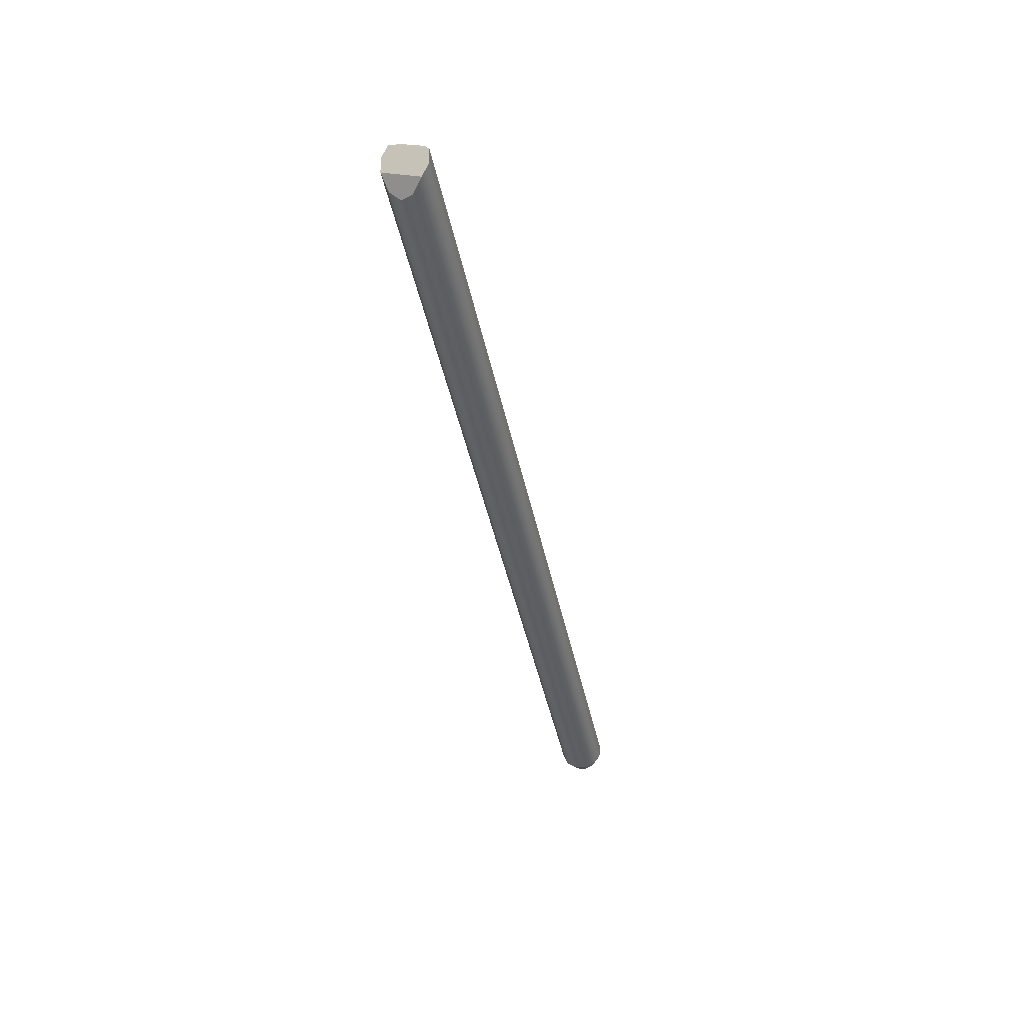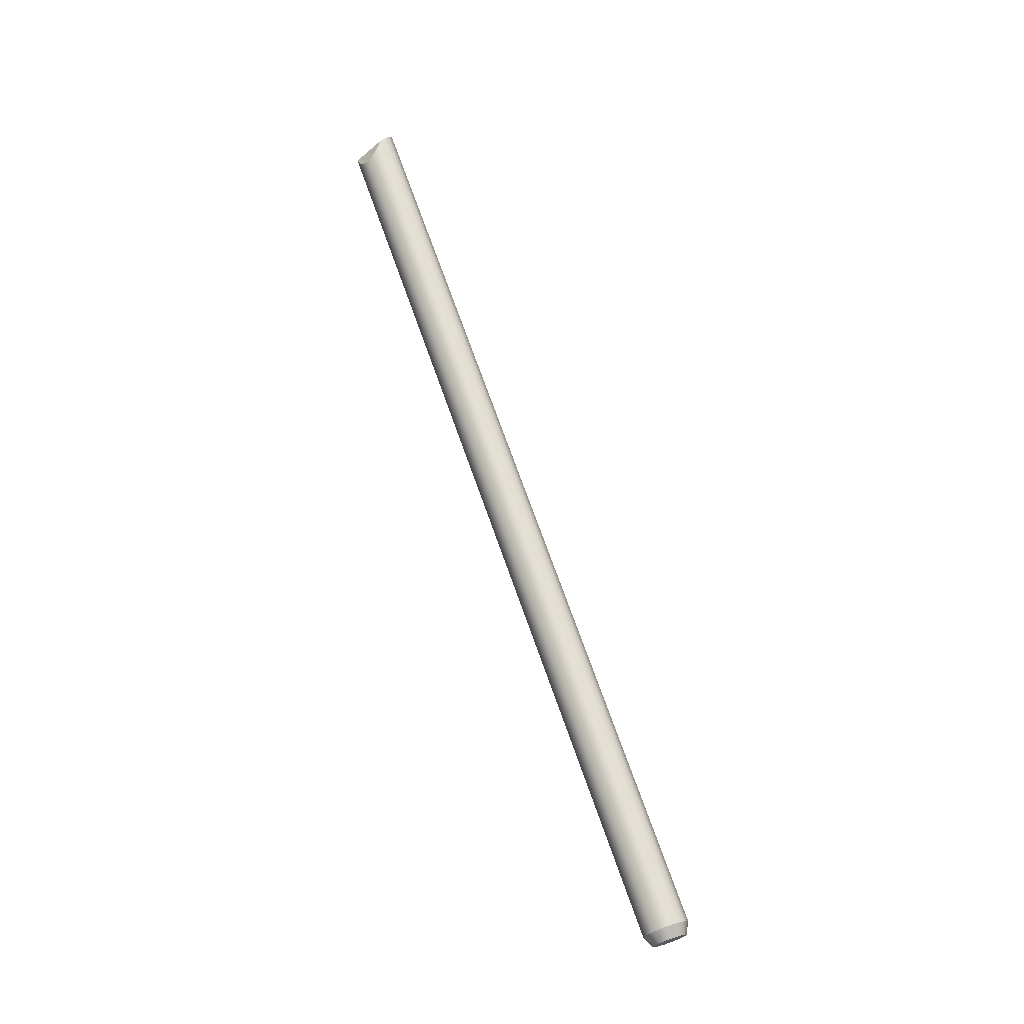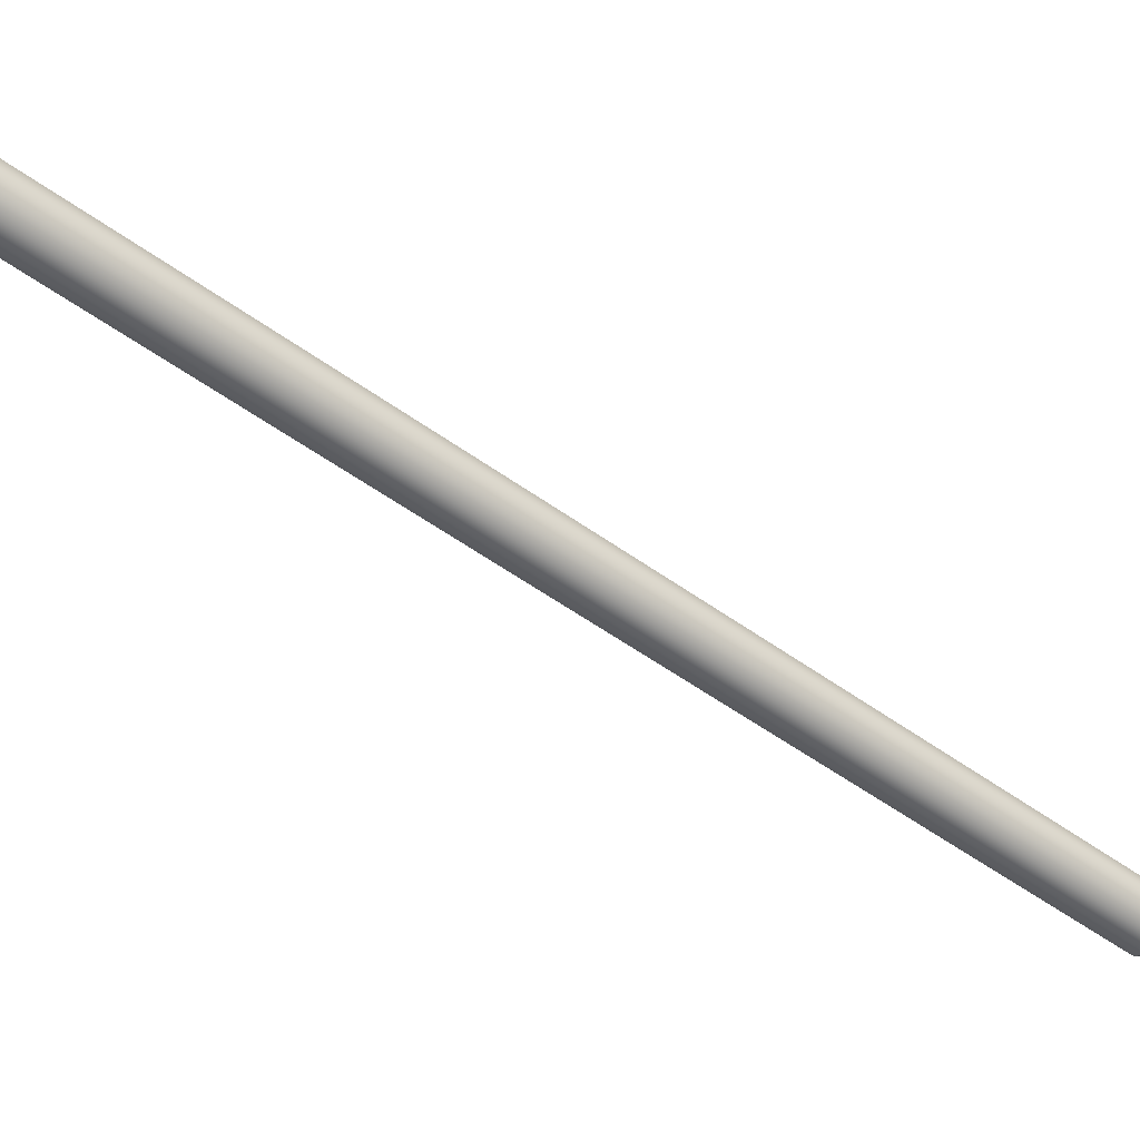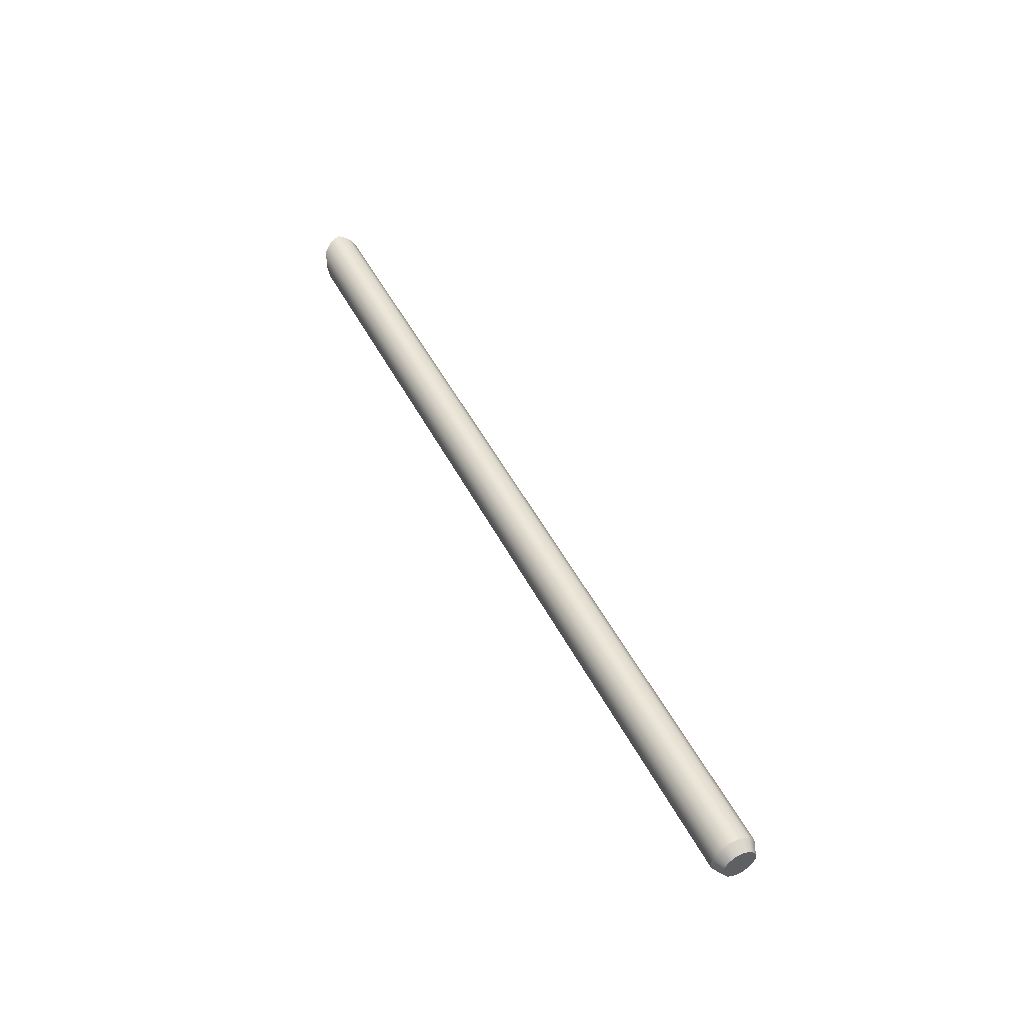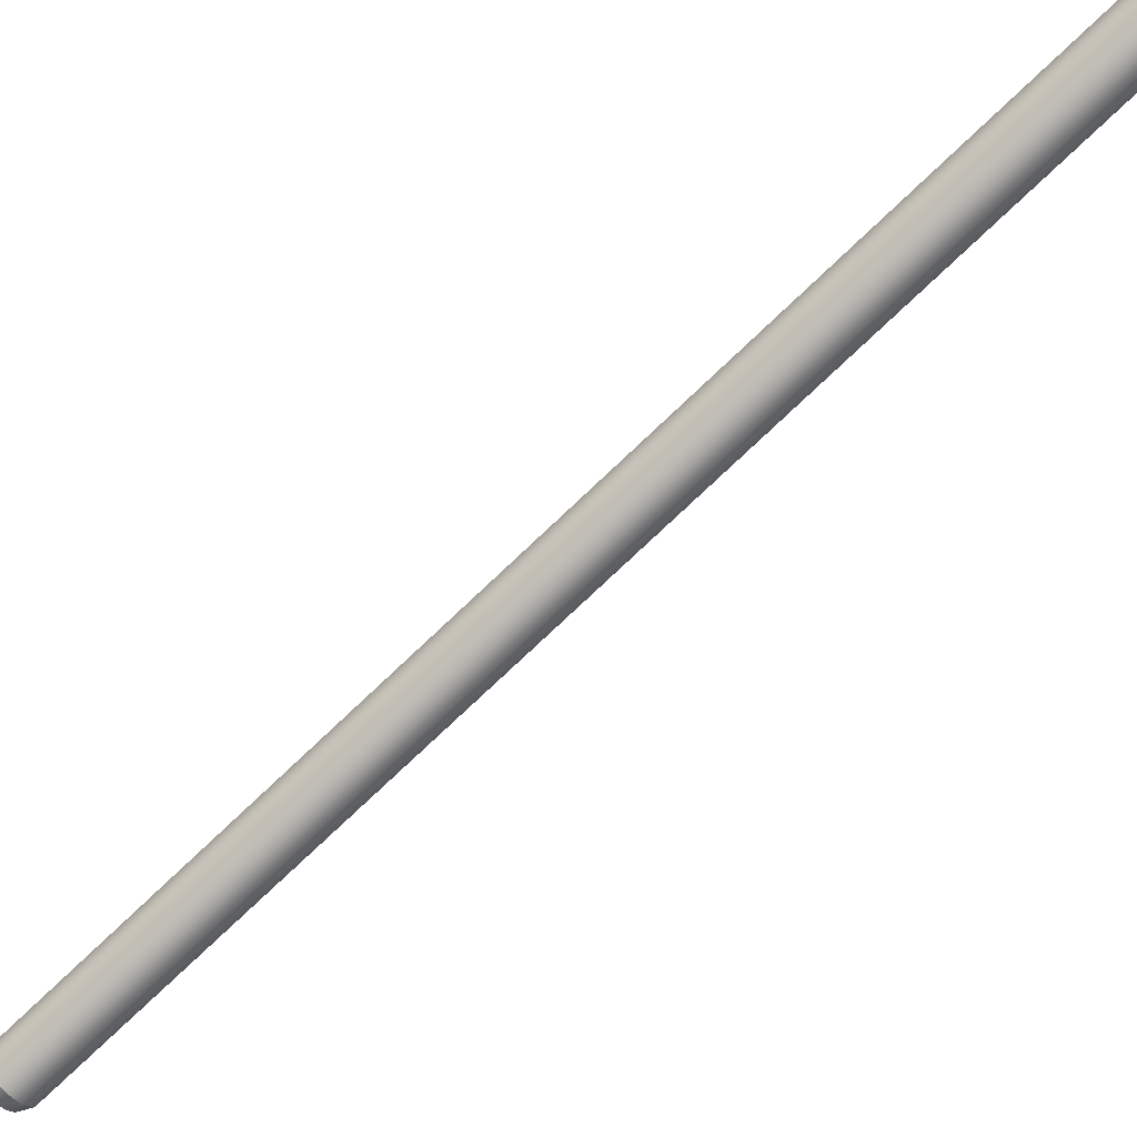
<metadata>
{"format":"obj","ext":"obj","renderer":"f3d","projection":"perspective","resolution":1024,"background":"white","views":[{"elev":23.1,"azim":24.5,"up":"+Y"},{"elev":-41.2,"azim":45.0,"up":"+Y"},{"elev":-3.6,"azim":-116.9,"up":"+Z"},{"elev":-32.1,"azim":108.8,"up":"+Y"},{"elev":-34.2,"azim":124.9,"up":"+Z"}]}
</metadata>
<code>
o Group_1_2/Group_1/mesh25/mesh25-geometry#mesh25-geometry
v -0.3782 -0.7182 -0.3993
v -0.3864 0.0772 0.01041
v -0.3782 0.06156 0.01147
v -0.3864 -0.7144 -0.4066
v -0.3557 0.06156 0.01147
v -0.3669 0.05583 0.01186
v -0.3782 -0.7 -0.4338
v -0.3815 -0.723 -0.4143
v -0.3894 0.08744 0.003105
v -0.3475 0.0772 0.01041
v -0.3669 -0.7196 -0.3966
v -0.3864 -0.7039 -0.4265
v -0.3669 -0.6986 -0.4364
v -0.3754 -0.7259 -0.4089
v -0.3894 -0.7091 -0.4165
v -0.3445 0.08744 0.003105
v -0.3557 -0.7182 -0.3993
v -0.3782 0.09703 -0.01385
v -0.3754 -0.7123 -0.4347
v -0.3669 -0.7112 -0.4367
v -0.3815 -0.7151 -0.4292
v -0.3838 -0.7191 -0.4218
v -0.3864 0.09768 -0.004204
v -0.3475 0.09768 -0.004204
v -0.3475 -0.7144 -0.4066
v -0.3557 -0.7 -0.4338
v -0.3669 -0.7269 -0.4069
v -0.3669 0.09679 -0.01738
v -0.3445 -0.7091 -0.4165
v -0.3475 -0.7039 -0.4265
v -0.3523 -0.723 -0.4143
v -0.3585 -0.7259 -0.4089
v -0.3557 0.09703 -0.01385
v -0.3585 -0.7123 -0.4347
v -0.3501 -0.7191 -0.4218
v -0.3523 -0.7151 -0.4292
f 1 2 3
f 2 1 4
f 3 2 1
f 4 1 2
f 5 3 2
f 2 3 5
f 6 1 3
f 3 1 6
f 4 7 1
f 1 7 4
f 1 8 4
f 4 8 1
f 4 9 2
f 2 9 4
f 3 5 6
f 6 5 3
f 5 2 10
f 10 2 5
f 1 6 11
f 11 6 1
f 4 12 7
f 7 12 4
f 1 7 13
f 13 7 1
f 8 1 14
f 14 1 8
f 8 15 4
f 4 15 8
f 9 4 15
f 15 4 9
f 16 2 9
f 9 2 16
f 17 6 5
f 5 6 17
f 2 16 10
f 10 16 2
f 10 17 5
f 5 17 10
f 6 17 11
f 11 17 6
f 1 13 11
f 11 13 1
f 11 14 1
f 1 14 11
f 12 4 15
f 15 4 12
f 18 12 7
f 7 12 18
f 12 19 7
f 7 19 12
f 7 20 13
f 13 20 7
f 13 18 7
f 7 18 13
f 21 8 14
f 14 8 21
f 15 8 22
f 22 8 15
f 15 23 9
f 9 23 15
f 16 9 24
f 24 9 16
f 16 25 10
f 10 25 16
f 17 10 25
f 25 10 17
f 11 26 17
f 17 26 11
f 17 27 11
f 11 27 17
f 11 13 26
f 26 13 11
f 14 11 27
f 27 11 14
f 22 12 15
f 15 12 22
f 23 15 12
f 12 15 23
f 12 18 23
f 23 18 12
f 19 12 21
f 21 12 19
f 20 7 19
f 19 7 20
f 20 26 13
f 13 26 20
f 18 13 28
f 28 13 18
f 8 21 22
f 22 21 8
f 21 14 19
f 19 14 21
f 24 9 23
f 23 9 24
f 24 29 16
f 16 29 24
f 25 16 29
f 29 16 25
f 17 30 25
f 25 30 17
f 31 17 25
f 25 17 31
f 17 26 30
f 30 26 17
f 27 17 32
f 32 17 27
f 33 13 26
f 26 13 33
f 19 14 27
f 27 14 19
f 12 22 21
f 21 22 12
f 18 24 23
f 23 24 18
f 19 27 20
f 20 27 19
f 26 20 34
f 34 20 26
f 13 33 28
f 28 33 13
f 24 18 28
f 28 18 24
f 29 24 30
f 30 24 29
f 25 30 29
f 29 30 25
f 29 31 25
f 25 31 29
f 17 31 32
f 32 31 17
f 30 33 26
f 26 33 30
f 34 30 26
f 26 30 34
f 20 27 32
f 32 27 20
f 20 32 34
f 34 32 20
f 24 28 33
f 33 28 24
f 33 30 24
f 24 30 33
f 30 35 29
f 29 35 30
f 31 29 35
f 35 29 31
f 34 32 31
f 31 32 34
f 30 34 36
f 36 34 30
f 35 30 36
f 36 30 35
f 36 31 35
f 35 31 36
f 34 31 36
f 36 31 34

</code>
